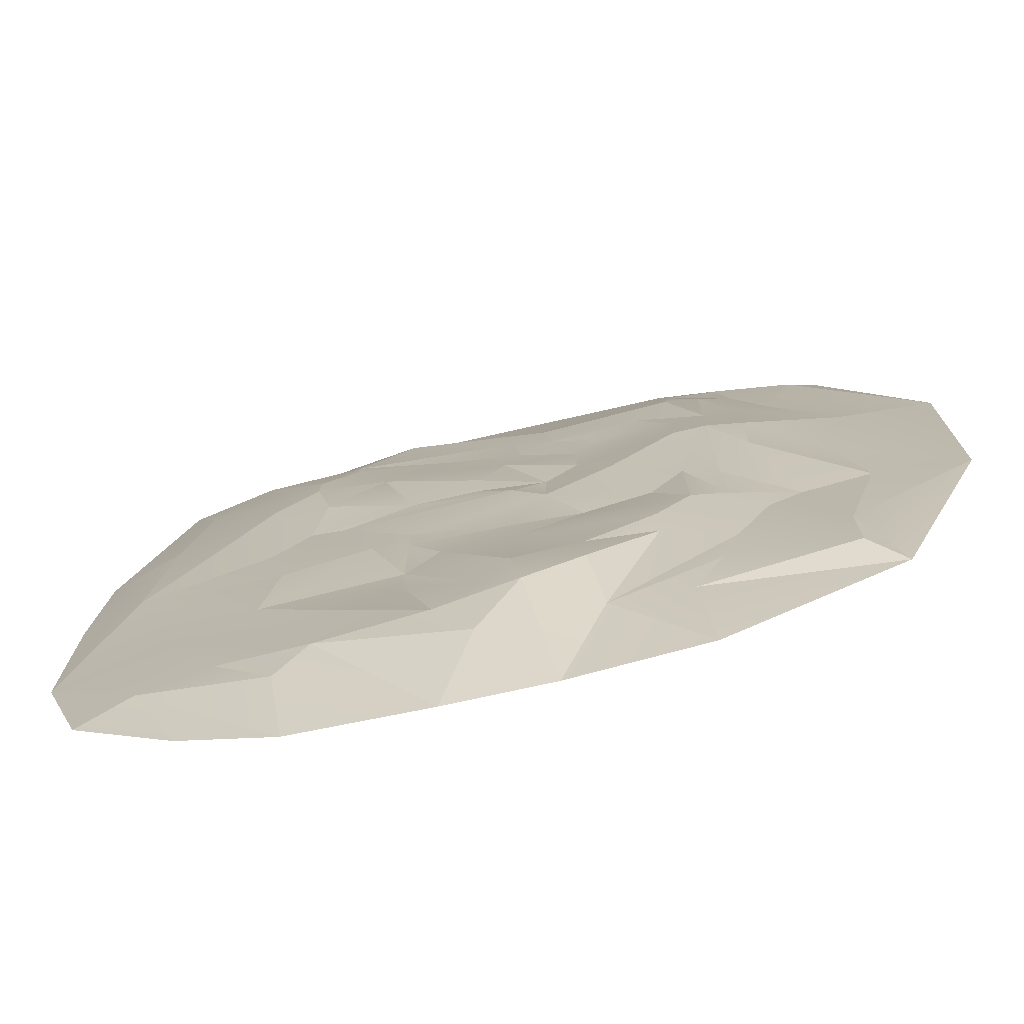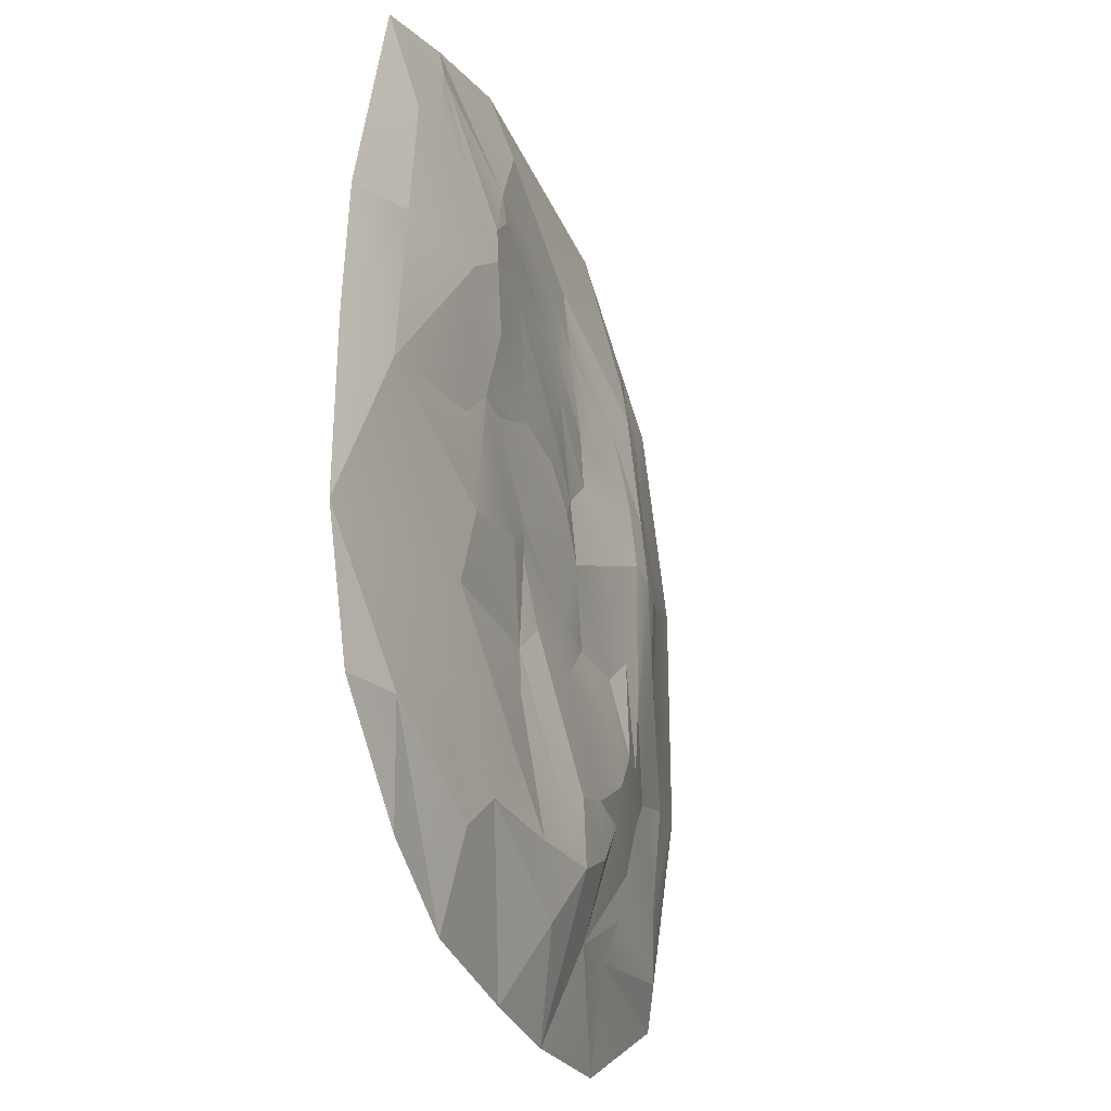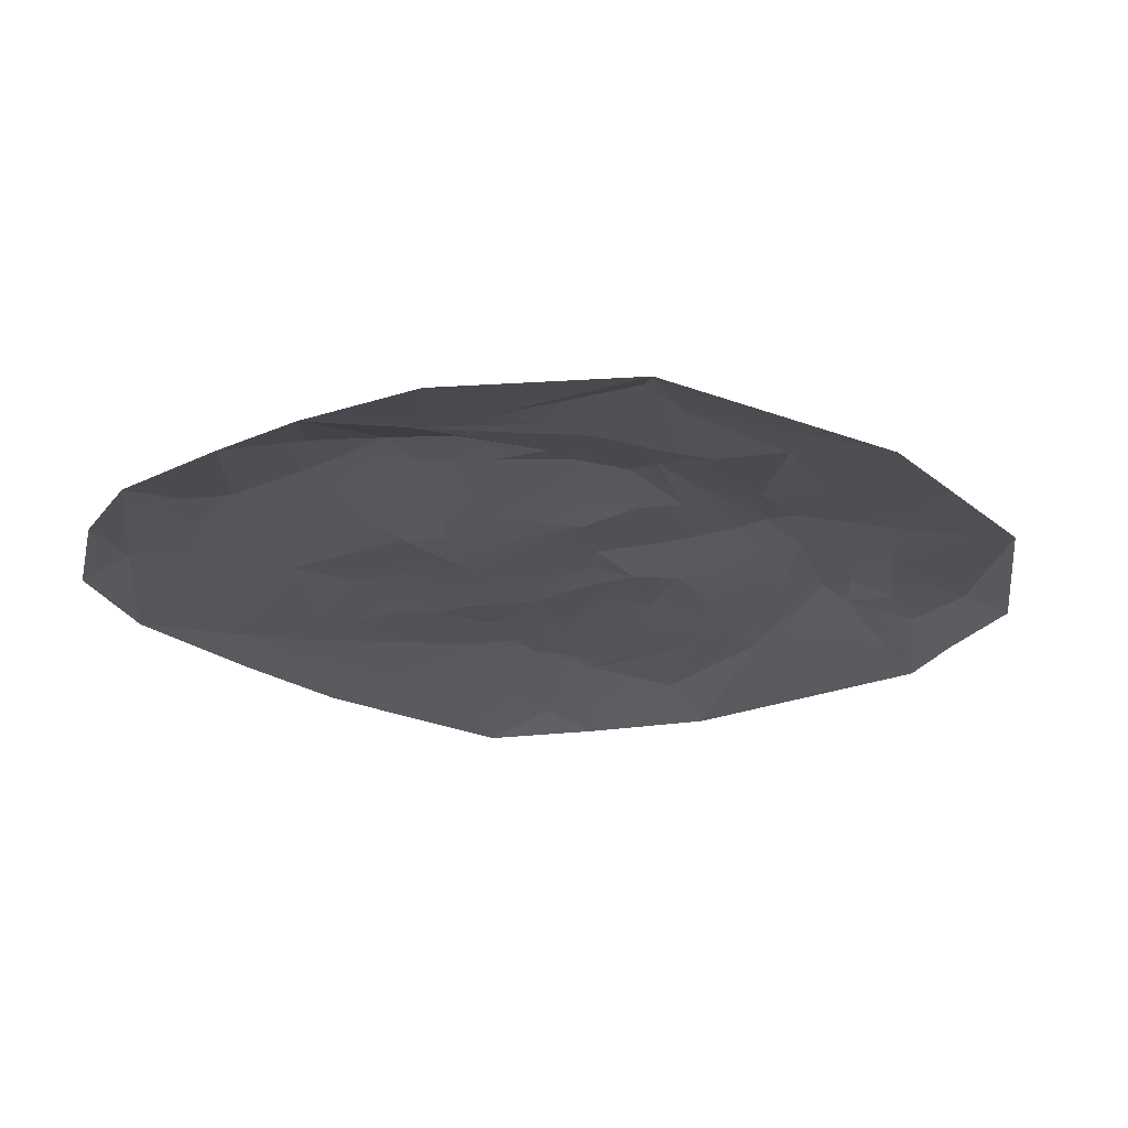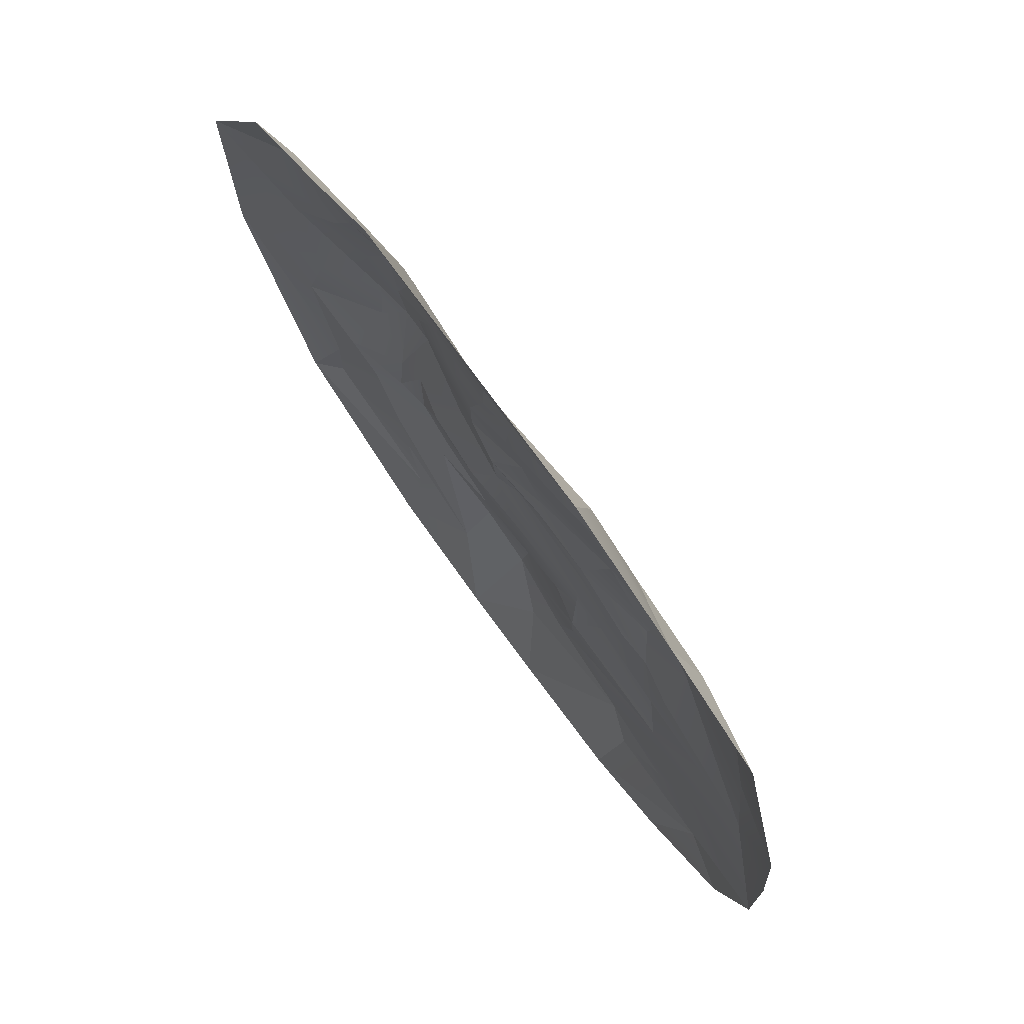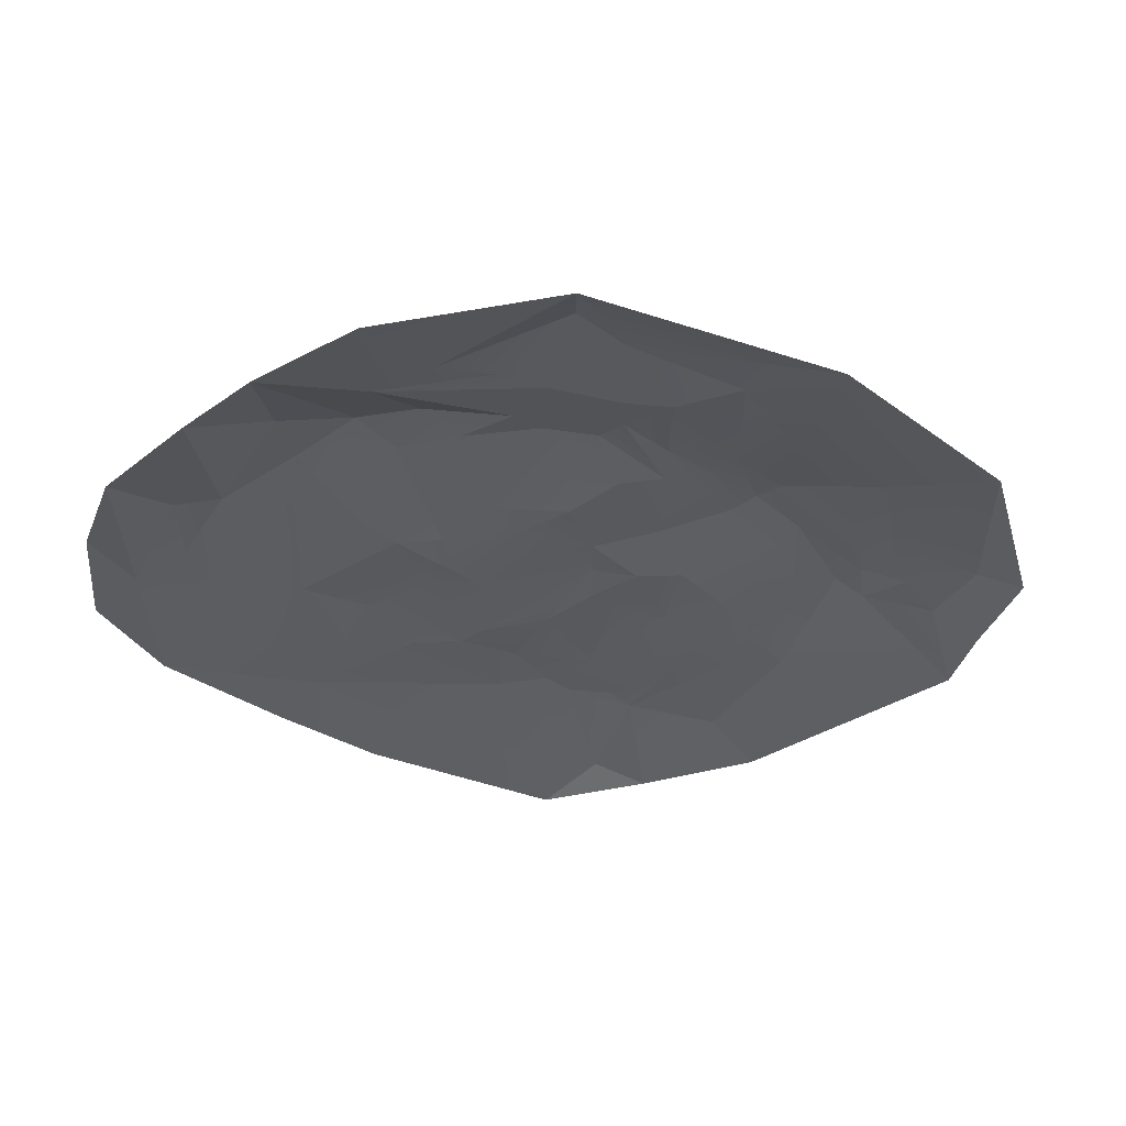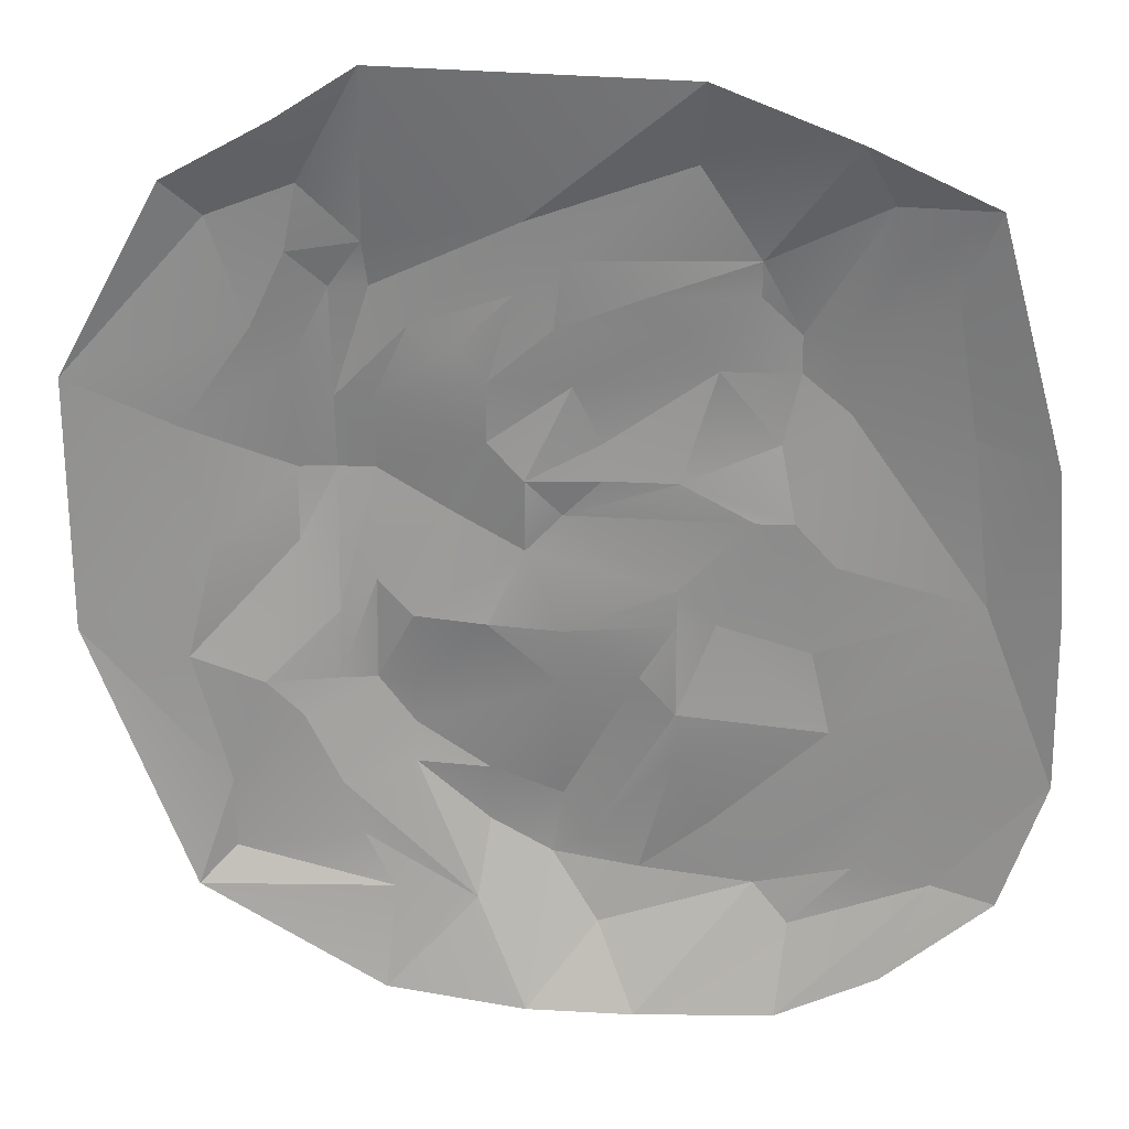
<metadata>
{"format":"obj","ext":"obj","renderer":"f3d","projection":"perspective","resolution":1024,"background":"white","views":[{"elev":-74.6,"azim":-167.5,"up":"+Z"},{"elev":-30.4,"azim":109.0,"up":"+Z"},{"elev":-23.4,"azim":-143.4,"up":"+Y"},{"elev":75.5,"azim":53.6,"up":"+Z"},{"elev":-33.1,"azim":-135.5,"up":"+Y"},{"elev":23.9,"azim":5.3,"up":"+Z"}]}
</metadata>
<code>
g SM_Env_Dirt_Flat_01
v -0.2083 0.06455 1.839
v 0.6608 0.07374 2.146
v 0.6928 -0.05861 2.587
v 0.9787 0.1306 1.65
v 1.614 0.03775 1.974
v 1.452 -0.05861 2.296
v 1.614 0.03775 1.974
v 2.128 -0.05861 1.988
v 1.452 -0.05861 2.296
v -1.403 0.07434 1.649
v -1.025 0.1478 1.689
v -1.327 0.05208 2.011
v -1.596 0.07535 1.244
v -1.203 0.1614 1.448
v -1.405 0.1411 1.047
v -1.973 0.04853 0.7064
v -1.403 0.2024 0.4518
v -1.199 0.197 0.846
v -1.203 0.1614 1.448
v -1.196 0.2331 0.4493
v -1.203 0.1614 1.448
v -1 0.186 1.45
v -1.025 0.1478 1.689
v -1.327 0.05208 2.011
v -0.9789 -0.05861 2.63
v -2.56 -0.05861 0.9932
v -1.596 0.07535 1.244
v -1.792 0.03637 1.838
v -1.792 0.03637 1.838
v -1.403 0.07434 1.649
v -1.327 0.05208 2.011
v -1.833 0.06058 0.0562
v -1.973 0.04853 0.7064
v -1.403 0.2024 0.4518
v -1.401 0.1833 0.04556
v -2.56 -0.05861 -0.4119
v -1.994 0.03637 -0.5943
v -1.792 0.04325 -1.33
v -1.833 0.06058 0.0562
v -1.994 0.03637 -0.5943
v -2.56 -0.05861 -0.4119
v -1.99 -0.05861 -1.923
v -1.403 0.07434 1.649
v -1.203 0.1614 1.448
v -1.025 0.1478 1.689
v 0.9766 0.1552 1.458
v 1.187 0.1803 1.259
v 0.9787 0.1306 1.65
v 0.9787 0.1306 1.65
v 1.614 0.03775 1.974
v 0.6608 0.07374 2.146
v 1.452 -0.05861 2.296
v 0.6928 -0.05861 2.587
v 1.389 0.1486 1.25
v 1.701 0.05778 1.693
v 1.941 0.03778 1.516
v 2.128 -0.05861 1.988
v 1.614 0.03775 1.974
v 1.187 0.1803 1.259
v 1.191 0.1887 1.054
v 1.447 0.1627 0.8503
v 2.064 0.05515 0.7761
v 2.177 0.05517 -0.1458
v 2.177 0.05517 -0.1458
v 2.488 -0.05861 0.6603
v 2.546 -0.05861 -0.1231
v 2.56 -0.05861 -1.107
v 1.941 0.03778 1.516
v 2.128 -0.05861 1.988
v 2.064 0.05515 0.7761
v -1.99 -0.05861 2.036
v -2.56 -0.05861 0.9932
v -1.792 0.03637 1.838
v -0.4056 0.1119 0.6526
v -0.2074 0.1006 0.4499
v 0.03545 0.1261 0.9636
v 0.1902 0.1323 0.4533
v 0.1913 0.1457 0.6534
v 0.5872 0.1302 0.4532
v 0.7759 0.1588 1.058
v 1.182 0.132 0.2507
v 1.1 0.1766 0.6677
v 0.9828 0.1232 0.2501
v 1.1 0.1766 0.6677
v 0.7759 0.1588 1.058
v 0.7759 0.1588 1.058
v 1.191 0.1887 1.054
v 0.9766 0.1552 1.458
v 1.187 0.1803 1.259
v 0.5811 0.1229 1.254
v 0.3857 0.09437 1.446
v 0.9787 0.1306 1.65
v -0.05657 0.08694 1.277
v 0.03545 0.1261 0.9636
v 0.1913 0.1457 0.6534
v -0.3923 0.09875 0.9879
v -0.4056 0.1119 0.6526
v 0.03545 0.1261 0.9636
v -0.2074 0.1006 0.4499
v -0.2096 0.134 0.04864
v -0.01429 0.1471 0.2503
v -0.01078 0.08056 1.641
v 0.6608 0.07374 2.146
v 0.3857 0.09437 1.446
v 0.9787 0.1306 1.65
v -0.2083 0.06455 1.839
v -0.2564 0.08751 1.455
v -0.2564 0.08751 1.455
v -0.05657 0.08694 1.277
v -0.3923 0.09875 0.9879
v -0.2083 0.06455 1.839
v -0.8019 0.1543 1.255
v -1 0.186 1.45
v -1.199 0.197 0.846
v -0.5634 0.1128 1.155
v -0.2564 0.08751 1.455
v -0.3923 0.09875 0.9879
v -0.9961 0.1915 0.8469
v -0.4056 0.1119 0.6526
v -0.9928 0.2302 0.4508
v -0.5993 0.165 0.2501
v -0.2074 0.1006 0.4499
v -0.2096 0.134 0.04864
v -1.403 0.2024 0.4518
v -1.401 0.1833 0.04556
v -1.196 0.2331 0.4493
v -0.2074 0.1006 0.4499
v -0.01429 0.1471 0.2503
v 0.1902 0.1323 0.4533
v 0.1902 0.1323 0.4533
v -0.01429 0.1471 0.2503
v 0.5872 0.1302 0.4532
v 0.9828 0.1232 0.2501
v 0.5872 0.1302 0.4532
v -0.01429 0.1471 0.2503
v 0.5854 0.1205 -0.1423
v -0.2096 0.134 0.04864
v -0.01526 0.121 -0.4005
v -0.4082 0.09498 -0.3658
v 0.5849 0.1185 -0.3466
v 0.5854 0.1205 -0.1423
v 0.7905 0.1406 -0.3388
v 0.5849 0.1185 -0.3466
v 0.5872 0.102 -0.8552
v 1.182 0.132 0.2507
v 1.295 0.135 -0.4779
v 1.182 0.132 0.2507
v 1.402 0.1151 0.02329
v 2.177 0.05517 -0.1458
v -0.801 0.1215 -0.3436
v -0.4082 0.09498 -0.3658
v -0.5993 0.165 0.2501
v -0.9956 0.156 -0.1529
v -0.9928 0.2302 0.4508
v -1.196 0.1583 -0.346
v -1.205 0.1377 -0.7313
v 1.295 0.135 -0.4779
v 1.399 0.1003 -0.9218
v 1.892 0.04809 -1.04
v 2.56 -0.05861 -1.107
v 1.972 0.03793 -1.78
v 1.548 0.08532 -1.726
v 1.216 0.08476 -2.083
v 1.021 0.1414 -1.87
v 0.7819 0.1562 -1.516
v 0.3969 0.1706 -1.82
v 1.021 0.1414 -1.87
v 1.548 0.08532 -1.726
v 1.402 0.1151 0.02329
v 1.447 0.1627 0.8503
v 1.182 0.132 0.2507
v 1.1 0.1766 0.6677
v 1.191 0.1887 1.054
v -0.07758 0.2238 -1.777
v 0.1087 0.2047 -1.672
v 0.587 0.113 -1.119
v 0.5872 0.102 -0.8552
v -0.01785 0.2299 -1.416
v 0.5872 0.102 -0.8552
v 0.3904 0.129 -0.657
v 0.3904 0.129 -0.657
v 0.5849 0.1185 -0.3466
v -1.196 0.2331 0.4493
v -1.196 0.1583 -0.346
v -0.9928 0.2302 0.4508
v -1.401 0.1833 0.04556
v -1.196 0.1583 -0.346
v -1.595 0.05481 -0.736
v -1.994 0.03637 -0.5943
v -1.205 0.1377 -0.7313
v -1.005 0.1669 -0.7273
v -0.9956 0.156 -0.1529
v -1.595 0.05481 -0.736
v -1.196 0.1583 -0.346
v -1.398 0.07931 -0.9328
v -1.205 0.1377 -0.7313
v -1.005 0.1669 -0.7273
v -1.198 0.07768 -1.331
v -0.8064 0.1809 -0.9948
v -0.8037 0.1507 -1.218
v -0.4091 0.1905 -1.259
v -0.4743 0.07244 -2.004
v -1.09 0.06527 -1.631
v -0.9206 0.03637 -1.935
v -0.9712 -0.05861 -2.524
v -1.99 -0.05861 -1.923
v -0.9712 -0.05861 -2.524
v -0.2011 -0.05861 -2.629
v -0.4743 0.07244 -2.004
v -1.792 0.03909 -1.726
v -1.09 0.06527 -1.631
v -1.198 0.07768 -1.331
v -0.4743 0.07244 -2.004
v -1.398 0.07931 -0.9328
v -1.792 0.04325 -1.33
v -1.595 0.05481 -0.736
v -1.994 0.03637 -0.5943
v -0.9956 0.156 -0.1529
v -1.005 0.1669 -0.7273
v -0.801 0.1215 -0.3436
v -0.8037 0.1507 -1.218
v -0.4743 0.07244 -2.004
v -0.4139 0.2126 -1.585
v -1.99 -0.05861 -1.923
v -1.792 0.03909 -1.726
v -1.792 0.04325 -1.33
v -0.07758 0.2238 -1.777
v -0.2011 -0.05861 -2.629
v 0.1789 0.1304 -2.155
v -0.2011 -0.05861 -2.629
v 0.3913 -0.05861 -2.63
v 0.1789 0.1304 -2.155
v 0.1789 0.1304 -2.155
v 0.3913 -0.05861 -2.63
v 1.021 0.1414 -1.87
v -1.792 0.03909 -1.726
v -1.99 -0.05861 -1.923
v -0.9206 0.03637 -1.935
v 1.216 0.08476 -2.083
v 1.162 -0.05861 -2.588
v 1.972 0.03793 -1.78
v 1.72 -0.05861 -2.325
v 2.315 -0.05861 -1.827
v 1.162 -0.05861 -2.588
v 1.72 -0.05861 -2.325
v 1.972 0.03793 -1.78
v 1.972 0.03793 -1.78
v 2.315 -0.05861 -1.827
v 2.56 -0.05861 -1.107
v -1.792 0.03637 1.838
v -1.327 0.05208 2.011
v -1.99 -0.05861 2.036
v -1.412 -0.05861 2.352
v -0.9789 -0.05861 2.63
v -0.9789 -0.05861 2.63
v -0.2083 0.06455 1.839
v 0.6928 -0.05861 2.587
v -1.025 0.1478 1.689
v -1 0.186 1.45
v -1.199 0.197 0.846
v -0.9961 0.1915 0.8469
v -0.8019 0.1543 1.255
v -0.9928 0.2302 0.4508
v -1.196 0.2331 0.4493
v -0.4082 0.09498 -0.3658
v -0.01411 0.1428 -0.7275
v -0.01526 0.121 -0.4005
v 0.3904 0.129 -0.657
v -0.01785 0.2299 -1.416
v -0.4091 0.1905 -1.259
v -0.8064 0.1809 -0.9948
v -0.8053 0.1699 -0.7517
v -0.4082 0.09498 -0.3658
v -1.005 0.1669 -0.7273
v -0.801 0.1215 -0.3436
v -0.8037 0.1507 -1.218
v -0.4139 0.2126 -1.585
v -0.01785 0.2299 -1.416
v -0.07758 0.2238 -1.777
v 0.5872 0.102 -0.8552
v 1.399 0.1003 -0.9218
v 0.7905 0.1406 -0.3388
v 1.295 0.135 -0.4779
v 0.5872 0.102 -0.8552
v 0.587 0.113 -1.119
v 1.399 0.1003 -0.9218
v 0.7819 0.1562 -1.516
v 0.3969 0.1706 -1.82
v -0.4139 0.2126 -1.585
v -0.4743 0.07244 -2.004
v -0.07758 0.2238 -1.777
v -0.2011 -0.05861 -2.629
v -0.07758 0.2238 -1.777
v 0.1789 0.1304 -2.155
v 0.3969 0.1706 -1.82
v 1.021 0.1414 -1.87
v 0.3913 -0.05861 -2.63
v 1.216 0.08476 -2.083
v 1.021 0.1414 -1.87
v 1.162 -0.05861 -2.588
g SM_Env_Dirt_Flat_01_0
f 3 2 1
f 6 5 4
f 9 8 7
f 12 11 10
f 10 14 13
f 14 15 13
f 15 16 13
f 15 17 16
f 18 17 15
f 19 18 15
f 18 20 17
f 22 18 21
f 23 22 21
f 25 23 24
f 27 16 26
f 28 27 26
f 30 27 29
f 31 30 29
f 33 32 26
f 34 32 33
f 34 35 32
f 32 36 26
f 32 37 36
f 37 38 36
f 35 40 39
f 38 42 41
f 45 44 43
f 48 47 46
f 50 47 49
f 52 49 51
f 52 51 53
f 55 54 50
f 56 54 55
f 57 56 55
f 57 55 58
f 58 54 59
f 54 60 59
f 54 61 60
f 56 61 54
f 56 62 61
f 62 63 61
f 65 64 62
f 65 66 64
f 66 67 64
f 69 65 68
f 65 70 68
f 73 72 71
f 76 75 74
f 78 77 75
f 78 79 77
f 80 79 78
f 82 81 79
f 81 83 79
f 85 84 79
f 87 84 86
f 88 87 85
f 89 87 88
f 88 85 90
f 88 90 91
f 92 88 91
f 91 90 93
f 90 85 94
f 90 94 93
f 85 95 94
f 93 94 96
f 94 97 96
f 95 99 98
f 101 100 99
f 103 92 102
f 102 104 93
f 105 104 102
f 103 102 106
f 106 102 107
f 102 109 108
f 109 110 108
f 108 112 111
f 111 112 113
f 113 112 114
f 116 115 112
f 108 117 115
f 115 118 112
f 117 118 115
f 117 119 118
f 118 119 120
f 119 121 120
f 119 122 121
f 122 123 121
f 126 125 124
f 129 128 127
f 132 131 130
f 134 133 131
f 133 136 135
f 135 136 137
f 136 138 137
f 137 138 139
f 141 140 138
f 133 142 141
f 142 143 141
f 142 144 143
f 133 145 142
f 145 146 142
f 148 146 147
f 149 146 148
f 137 151 150
f 137 150 152
f 152 150 153
f 152 153 154
f 154 153 155
f 153 156 155
f 149 158 157
f 149 159 158
f 160 159 149
f 160 161 159
f 159 161 162
f 162 161 163
f 159 162 164
f 159 164 158
f 158 164 165
f 165 164 166
f 168 163 167
f 170 149 169
f 170 169 171
f 170 171 172
f 170 172 173
f 175 166 174
f 176 166 175
f 176 175 177
f 175 174 178
f 179 175 178
f 180 179 178
f 182 177 181
f 185 184 183
f 183 187 186
f 187 188 186
f 186 188 189
f 192 191 190
f 194 190 193
f 196 195 193
f 196 197 195
f 197 198 195
f 199 198 197
f 200 198 199
f 201 200 199
f 200 202 198
f 202 204 203
f 202 205 204
f 204 207 206
f 209 208 207
f 211 204 210
f 212 211 210
f 213 211 212
f 212 210 214
f 214 210 215
f 214 215 216
f 216 215 217
f 220 219 218
f 223 222 221
f 226 225 224
f 229 228 227
f 232 231 230
f 235 234 233
f 238 237 236
f 241 240 239
f 241 243 242
f 246 245 244
f 249 248 247
f 252 251 250
f 253 251 252
f 254 251 253
f 257 256 255
f 255 256 258
f 256 259 258
f 262 261 260
f 261 263 260
f 263 264 260
f 267 266 265
f 267 268 266
f 140 268 267
f 268 269 266
f 269 270 266
f 266 270 271
f 266 271 272
f 273 266 272
f 272 271 274
f 273 272 275
f 275 272 274
f 270 277 276
f 278 277 270
f 278 279 277
f 282 281 280
f 283 281 282
f 286 285 284
f 286 287 285
f 287 288 285
f 291 290 289
f 291 292 290
f 295 294 293
f 295 296 294
f 299 298 297
f 298 300 297

</code>
